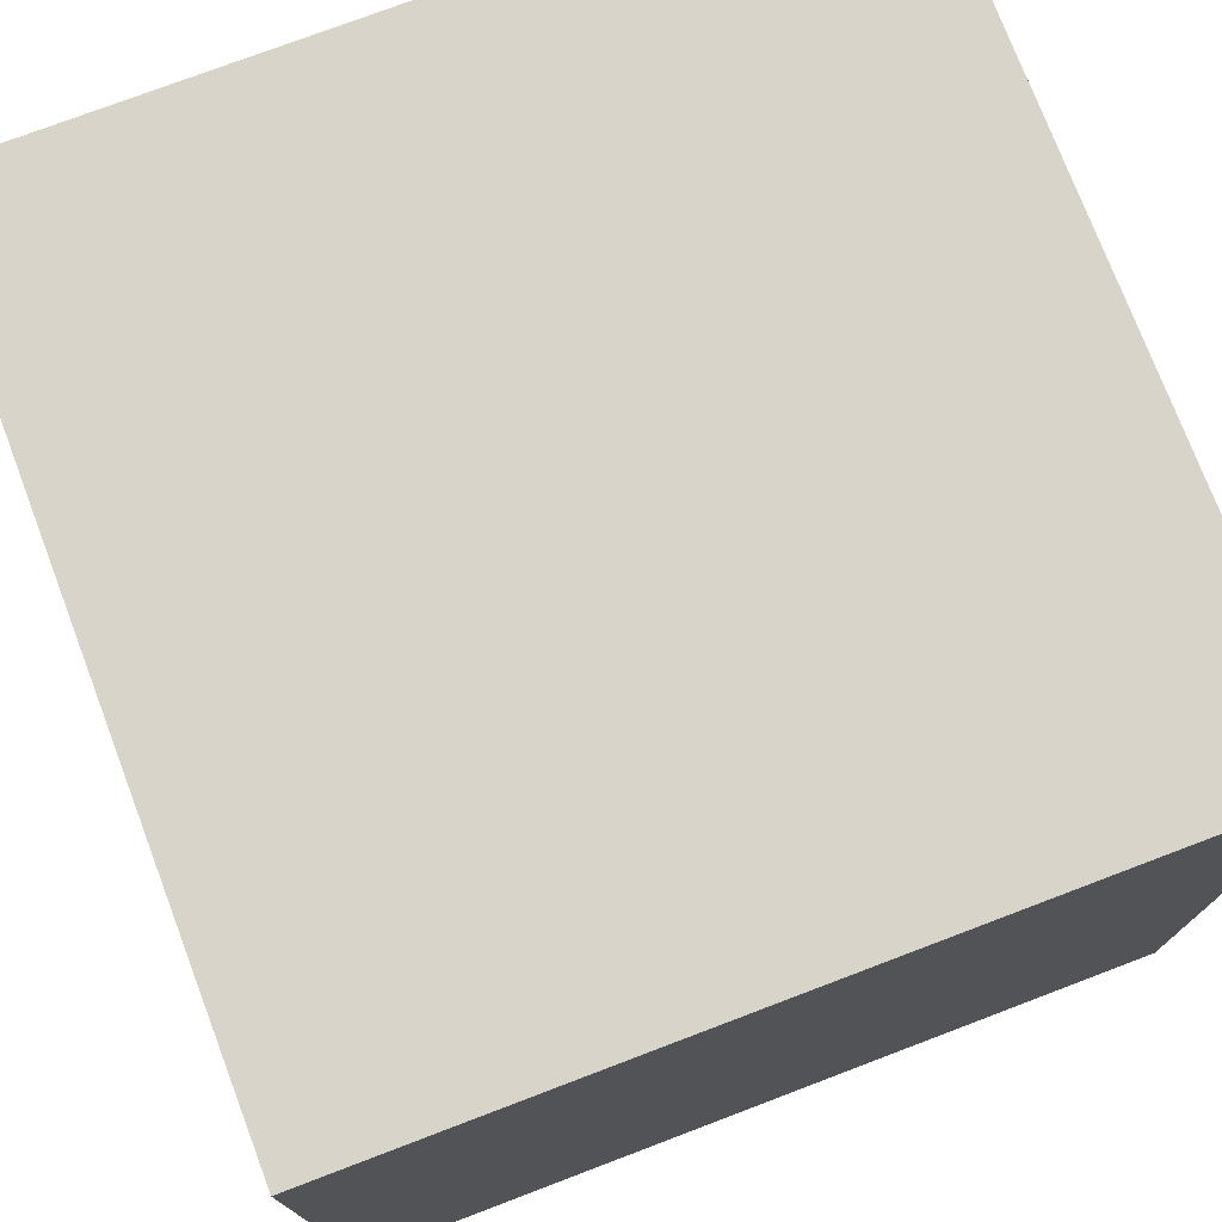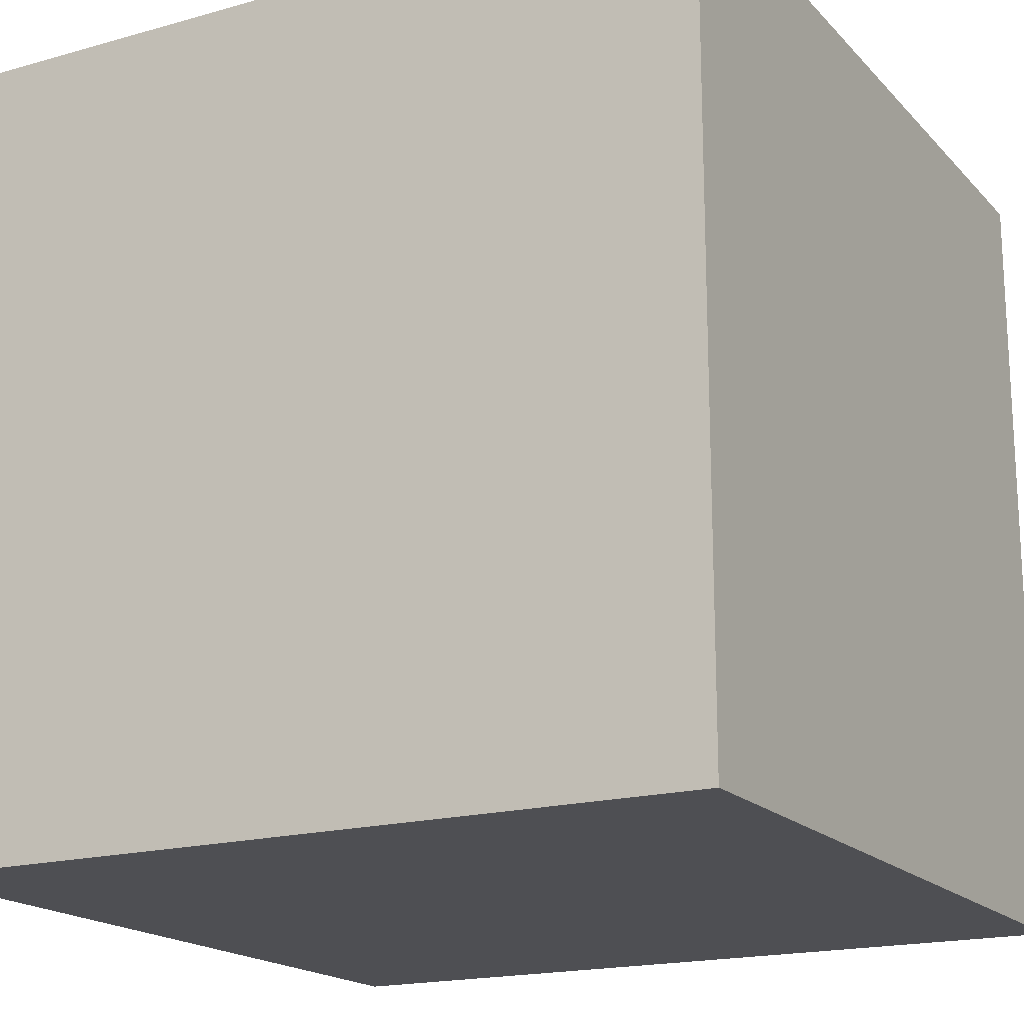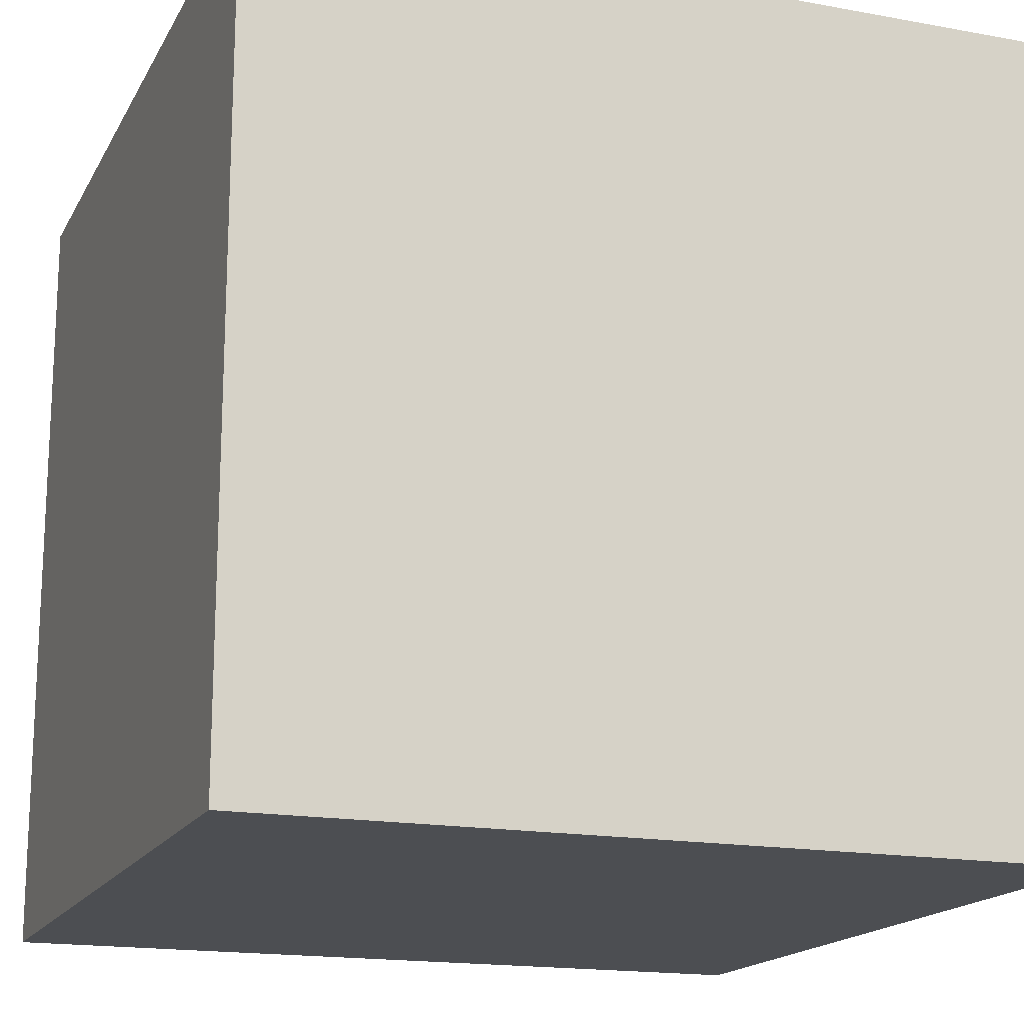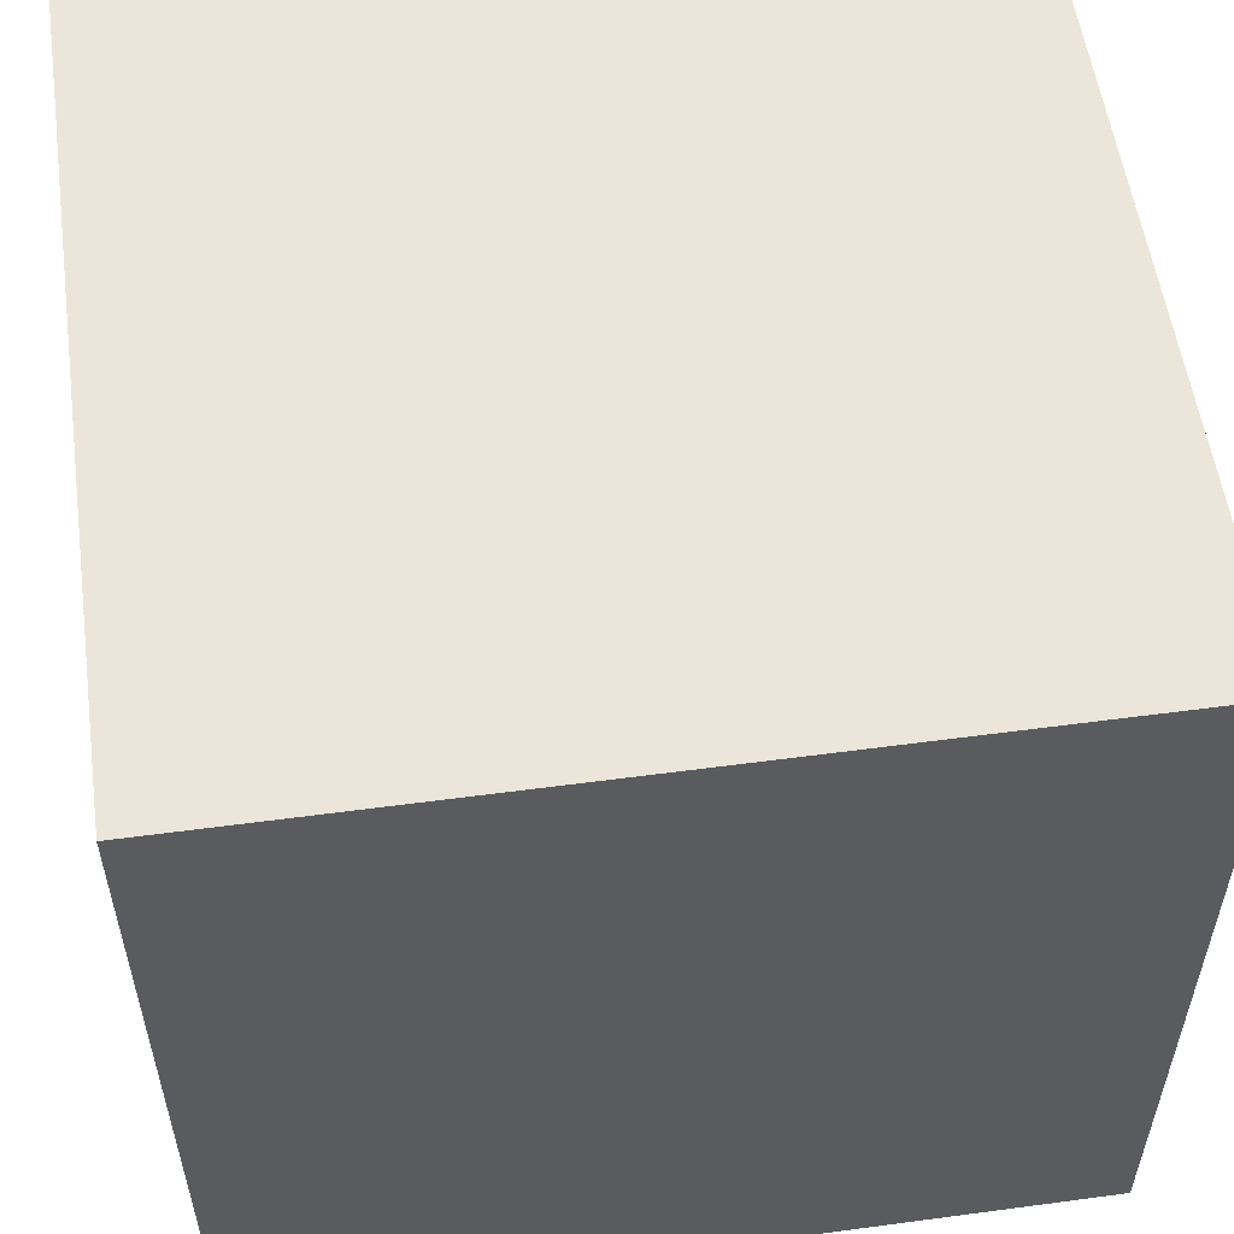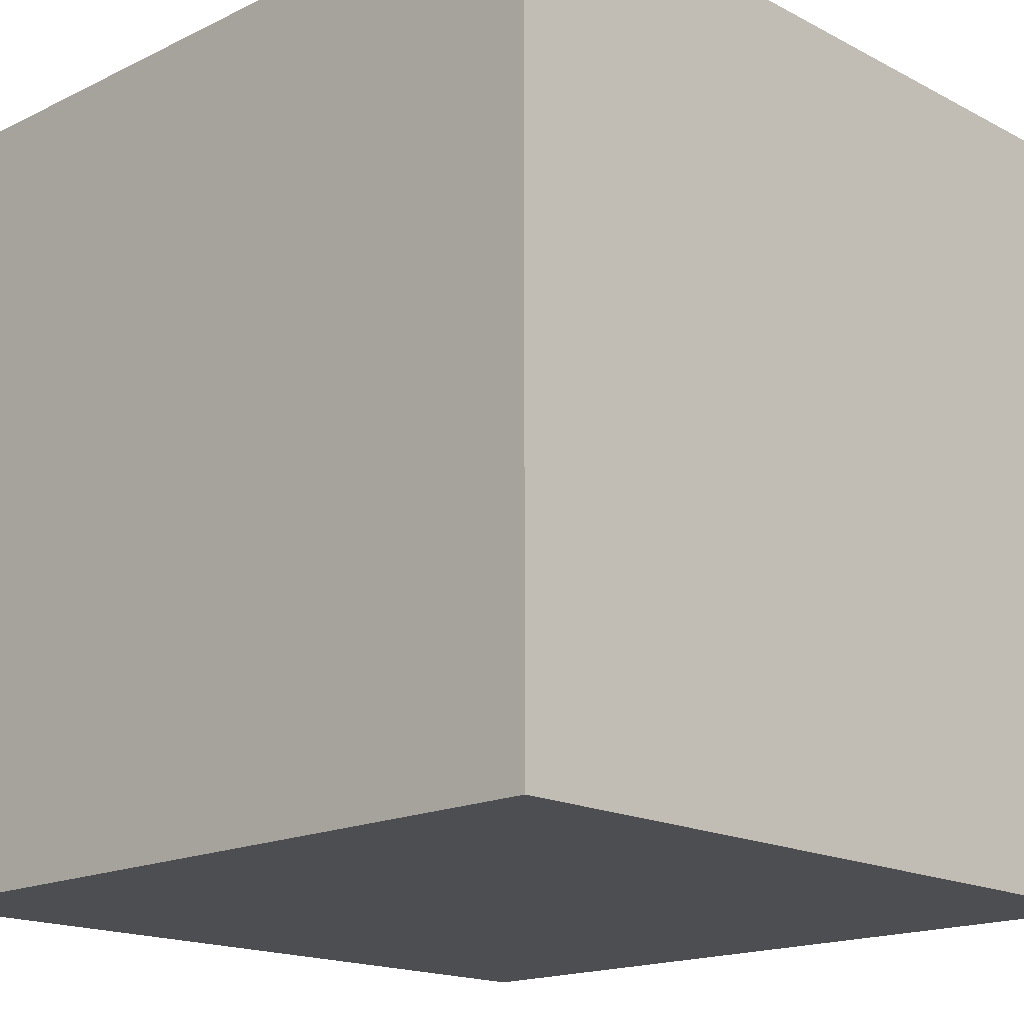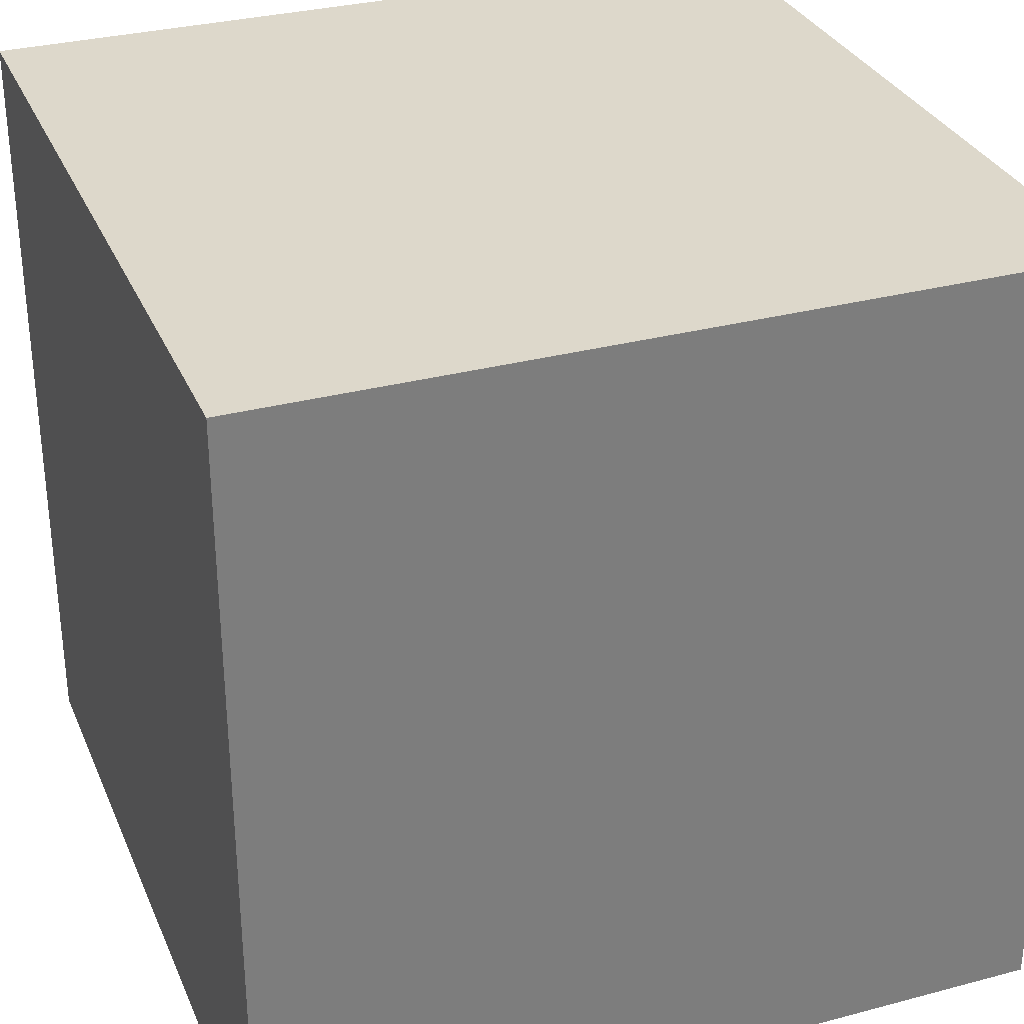
<metadata>
{"format":"obj","ext":"obj","renderer":"f3d","projection":"perspective","resolution":1024,"background":"white","views":[{"elev":75.5,"azim":69.2,"up":"+Z"},{"elev":-18.1,"azim":-151.3,"up":"+Z"},{"elev":-17.0,"azim":69.7,"up":"+Z"},{"elev":55.6,"azim":-8.0,"up":"+Y"},{"elev":-17.2,"azim":134.0,"up":"+Z"},{"elev":31.5,"azim":-110.6,"up":"+Z"}]}
</metadata>
<code>
o
v 0 2 0
v 0 2 -4.1
v 0 2.2 -0.2
v 0 2.2 -3.9
v 0 5.9 -0.2
v 0 5.9 -3.9
v 0 6.1 0
v 0 6.1 -4.1
v 4.1 2 0
v 4.1 2 -4.1
v 4.1 2.2 -0.2
v 4.1 2.2 -3.9
v 4.1 5.9 -0.2
v 4.1 5.9 -3.9
v 4.1 6.1 0
v 4.1 6.1 -4.1
v 0 2 0
v 0 6.1 0
v 0.2 2.2 0
v 0.2 5.9 0
v 0.4 5.1 0
v 0.4 5.3 0
v 0.6 5.1 0
v 0.6 5.3 0
v 0.6 5.5 0
v 0.8 5.3 0
v 0.8 5.5 0
v 0.8 5.7 0
v 1 5.5 0
v 1 5.7 0
v 3.3 2.4 0
v 3.3 2.6 0
v 3.5 2.4 0
v 3.5 2.6 0
v 3.5 2.8 0
v 3.7 2.6 0
v 3.7 2.8 0
v 3.9 2.2 0
v 3.9 5.9 0
v 4.1 2 0
v 4.1 6.1 0
v 0 2 -4.1
v 0 6.1 -4.1
v 0.2 2.2 -4.1
v 0.2 5.9 -4.1
v 3.9 2.2 -4.1
v 3.9 5.9 -4.1
v 4.1 2 -4.1
v 4.1 6.1 -4.1
v 0 2 0
v 4.1 2 0
v 0.2 2 -0.2
v 3.9 2 -0.2
v 0.2 2 -3.9
v 3.9 2 -3.9
v 0 2 -4.1
v 4.1 2 -4.1
v 0 6.1 0
v 4.1 6.1 0
v 0.2 6.1 -0.2
v 3.9 6.1 -0.2
v 3.3 6.1 -0.4
v 3.5 6.1 -0.4
v 3.3 6.1 -0.6
v 3.5 6.1 -0.6
v 3.7 6.1 -0.6
v 3.5 6.1 -0.8
v 3.7 6.1 -0.8
v 0.4 6.1 -3.1
v 0.6 6.1 -3.1
v 0.4 6.1 -3.3
v 0.6 6.1 -3.3
v 0.8 6.1 -3.3
v 0.6 6.1 -3.5
v 0.8 6.1 -3.5
v 1 6.1 -3.5
v 0.8 6.1 -3.7
v 1 6.1 -3.7
v 0.2 6.1 -3.9
v 3.9 6.1 -3.9
v 0 6.1 -4.1
v 4.1 6.1 -4.1
f 3 2 1
f 4 2 3
f 5 3 1
f 5 4 3
f 6 2 4
f 6 4 5
f 7 5 1
f 7 6 5
f 8 2 6
f 8 6 7
f 9 10 11
f 11 10 12
f 9 11 13
f 11 12 13
f 12 10 14
f 13 12 14
f 9 13 15
f 13 14 15
f 14 10 16
f 15 14 16
f 19 18 17
f 20 18 19
f 21 20 19
f 22 20 21
f 23 21 19
f 23 22 21
f 24 20 22
f 24 22 23
f 25 20 24
f 26 24 23
f 26 25 24
f 27 20 25
f 27 25 26
f 28 20 27
f 29 27 26
f 29 28 27
f 30 20 28
f 30 28 29
f 31 23 19
f 31 26 23
f 31 30 29
f 31 29 26
f 32 30 31
f 33 31 19
f 33 32 31
f 34 30 32
f 34 32 33
f 35 30 34
f 36 34 33
f 36 35 34
f 37 30 35
f 37 35 36
f 38 19 17
f 38 33 19
f 38 37 36
f 38 36 33
f 39 30 37
f 39 37 38
f 39 18 20
f 39 20 30
f 40 38 17
f 40 39 38
f 41 18 39
f 41 39 40
f 42 43 44
f 44 43 45
f 42 44 46
f 44 45 46
f 45 43 47
f 46 45 47
f 42 46 48
f 46 47 48
f 47 43 49
f 48 47 49
f 52 51 50
f 53 51 52
f 54 52 50
f 54 53 52
f 55 51 53
f 55 53 54
f 56 54 50
f 56 55 54
f 57 51 55
f 57 55 56
f 58 59 60
f 60 59 61
f 60 61 62
f 62 61 63
f 60 62 64
f 62 63 64
f 63 61 65
f 64 63 65
f 65 61 66
f 64 65 67
f 65 66 67
f 66 61 68
f 67 66 68
f 60 64 69
f 64 67 69
f 67 68 69
f 69 68 70
f 60 69 71
f 69 70 71
f 70 68 72
f 71 70 72
f 72 68 73
f 71 72 74
f 72 73 74
f 73 68 75
f 74 73 75
f 75 68 76
f 74 75 77
f 75 76 77
f 76 68 78
f 77 76 78
f 58 60 79
f 60 71 79
f 77 78 79
f 74 77 79
f 71 74 79
f 78 68 80
f 79 78 80
f 61 59 80
f 68 61 80
f 58 79 81
f 79 80 81
f 80 59 82
f 81 80 82

</code>
